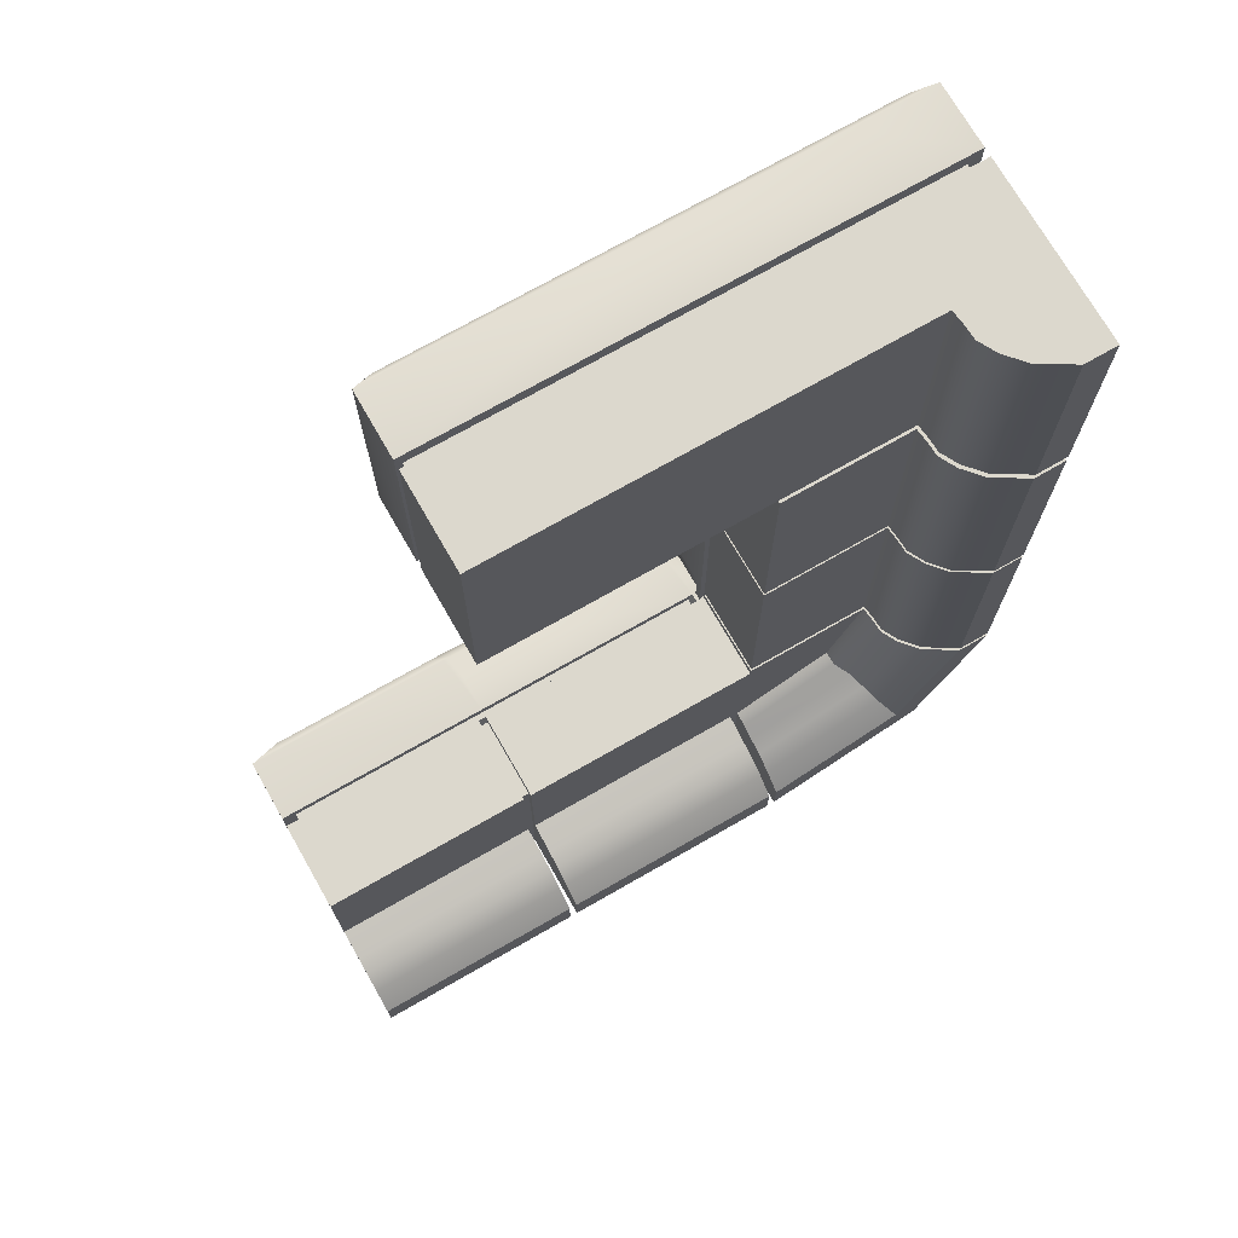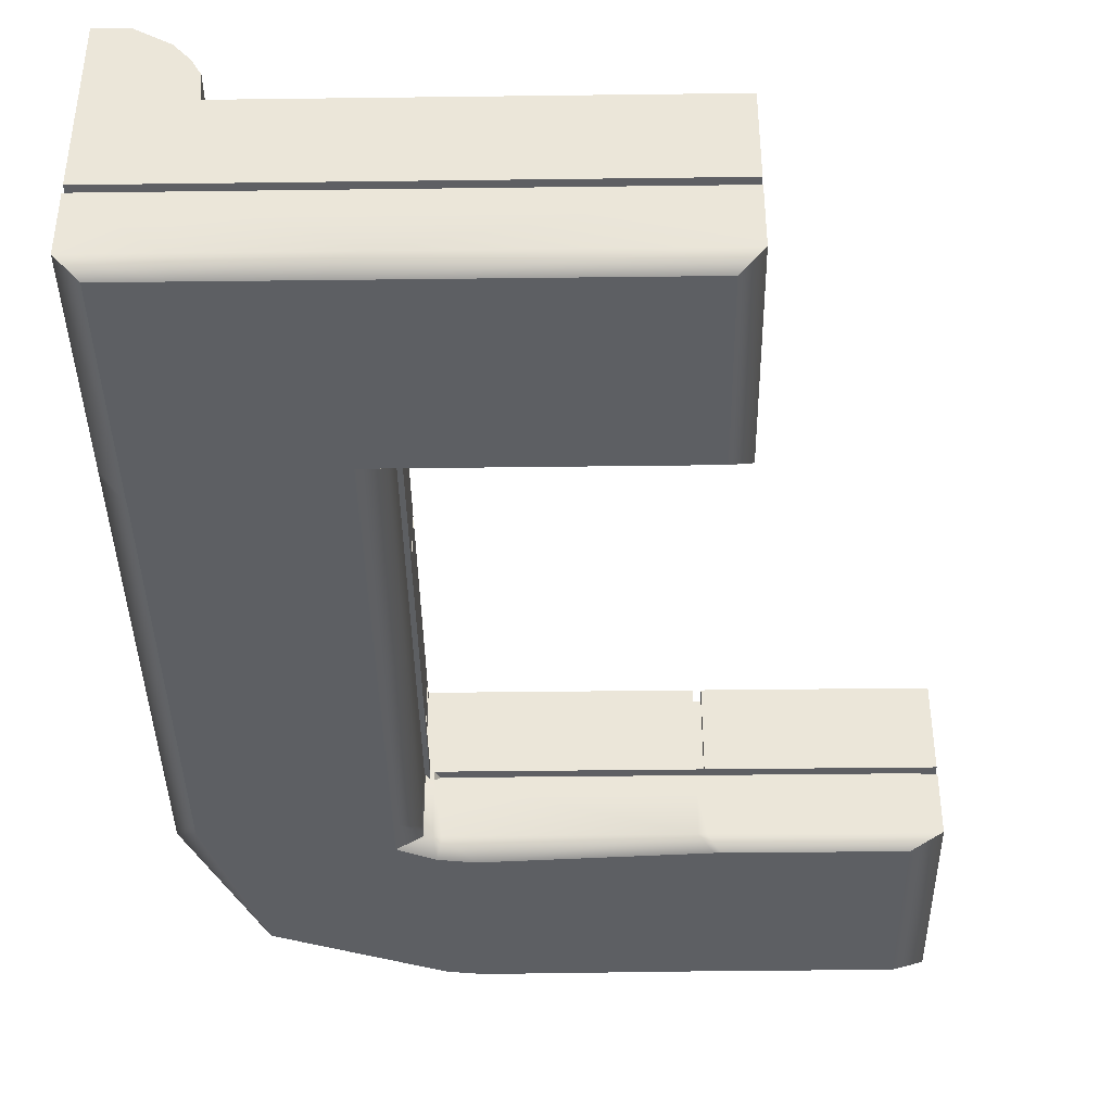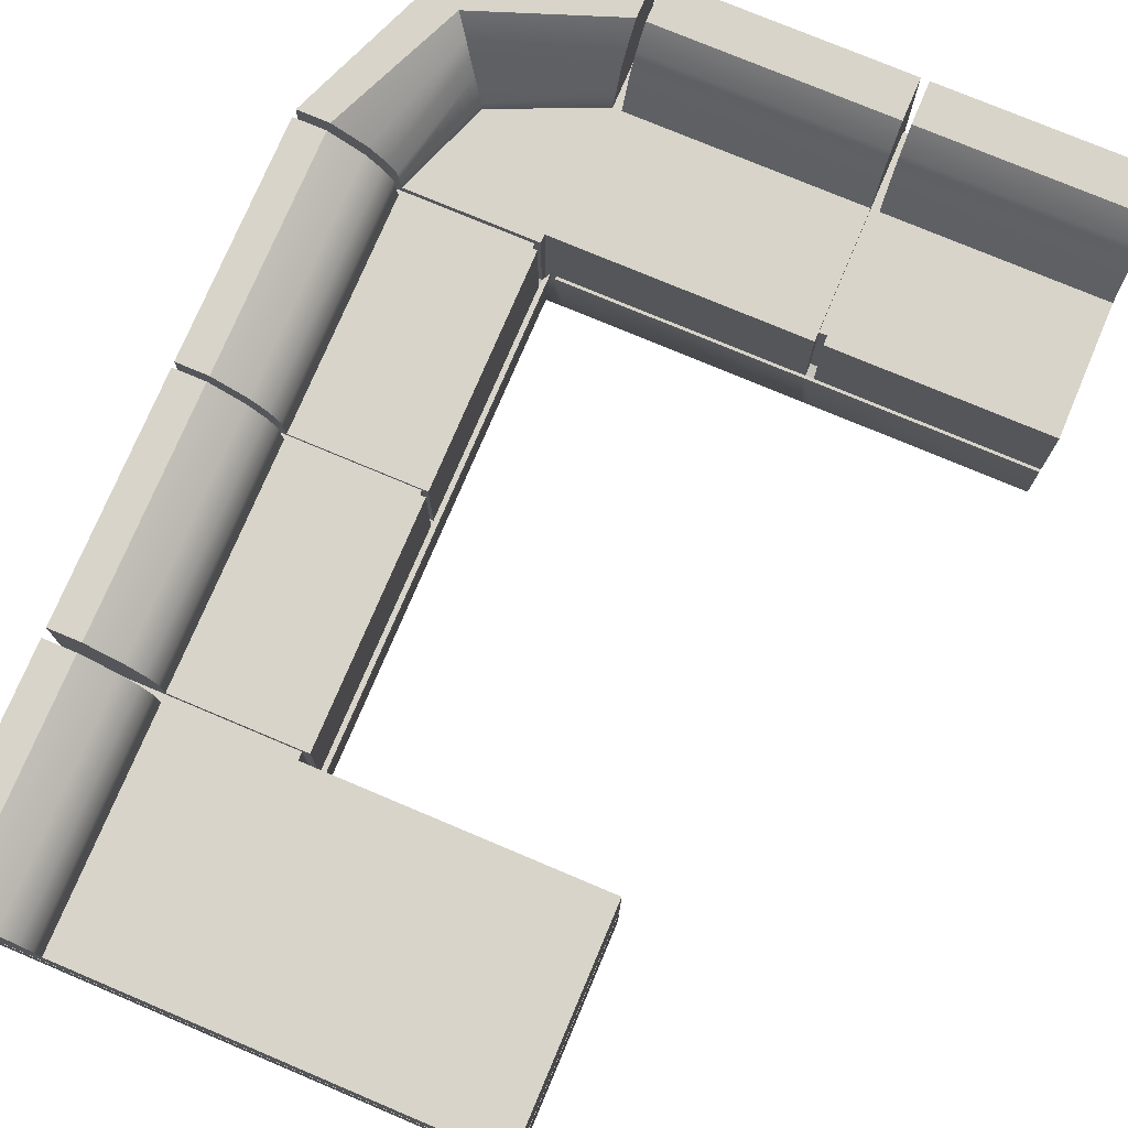
<metadata>
{"format":"obj","ext":"obj","renderer":"f3d","projection":"perspective","resolution":1024,"background":"white","views":[{"elev":72.5,"azim":150.2,"up":"+Z"},{"elev":-40.1,"azim":0.9,"up":"+Y"},{"elev":75.6,"azim":22.9,"up":"+Y"}]}
</metadata>
<code>
g default
v -34.52 -0 112.4
v 41.39 -0 112.4
v -34.52 17.18 112.4
v 41.39 17.18 112.4
v -34.52 17.18 51.1
v 41.39 17.18 51.1
v -34.52 -0 51.1
v 41.39 -0 51.1
v -94.72 -1e-06 51.1
v -94.72 -0.002434 112.4
v -94.72 17.18 112.4
v -94.72 17.18 51.1
v -34.52 17.18 -82.29
v -34.52 -0 -82.29
v -94.72 -1e-06 -82.29
v -94.72 17.18 -82.29
v -34.46 17.18 -84.55
v -34.46 -0 -84.55
v -77.03 -1e-06 -127.1
v -77.03 17.18 -127.1
v -32.18 17.18 -84.55
v -32.18 -0 -84.55
v -32.18 -1e-06 -144.7
v -32.18 17.18 -144.7
v 93.23 17.18 -84.55
v 93.23 -0 -84.55
v 93.23 -1e-06 -144.7
v 93.23 17.18 -144.7
v -34.52 19.45 112.4
v 41.39 19.45 112.4
v 41.39 19.45 51.1
v -34.52 19.45 51.1
v -94.72 19.45 51.1
v -94.72 19.45 112.4
v -34.52 19.45 -82.29
v -94.72 19.45 -82.29
v -34.46 19.45 -84.55
v -77.03 19.45 -127.1
v -32.18 19.45 -84.55
v -32.18 19.45 -144.7
v 93.23 19.45 -84.55
v 93.23 19.45 -144.7
v -34.52 44.27 112.4
v 41.39 44.27 112.4
v 41.39 44.27 51.1
v -34.52 44.27 51.1
v -94.72 44.27 51.1
v -94.72 44.27 112.4
v -34.52 44.27 -82.29
v -94.72 44.27 -82.29
v -34.46 44.27 -84.55
v -77.03 44.27 -127.1
v -32.18 44.27 -84.55
v -32.18 44.27 -144.7
v 93.23 44.27 -84.55
v 93.23 44.27 -144.7
v -33.2 17.23 108.7
v 39.75 17.23 108.7
v 39.75 19.4 108.7
v -33.2 19.4 108.7
v 39.75 17.23 53.54
v 39.75 19.4 53.54
v -33.2 17.23 53.54
v -33.2 19.4 53.54
v -91.06 17.23 108.7
v -91.06 17.23 53.54
v -91.06 19.4 108.7
v -91.06 19.4 53.54
v -33.2 17.23 -84.68
v -33.2 19.4 -84.68
v -91.06 17.23 -84.68
v -91.06 19.4 -84.68
v -74.06 17.23 -124
v -74.06 19.4 -124
v -30.96 17.23 -141
v -30.96 19.4 -141
v -30.96 17.23 -87.04
v 89.57 17.23 -87.04
v 89.57 19.4 -87.04
v -30.96 19.4 -87.04
v 89.57 17.23 -141
v 89.57 19.4 -141
v -34.52 44.27 48.67
v -94.72 44.27 48.67
v -94.72 19.45 48.67
v -91.06 19.4 51.03
v -91.06 17.23 51.03
v -94.72 17.18 48.67
v -94.72 -1e-06 48.67
v -34.52 -0 48.67
v -34.52 17.18 48.67
v -33.2 17.23 51.03
v -33.2 19.4 51.03
v -34.52 19.45 48.67
v -34.52 44.27 -15.49
v -94.72 44.27 -15.49
v -94.72 19.45 -15.49
v -91.06 19.4 -15.14
v -91.06 17.23 -15.14
v -94.72 17.18 -15.49
v -94.72 -1e-06 -15.49
v -34.52 -0 -15.49
v -34.52 17.18 -15.49
v -33.2 17.23 -15.14
v -33.2 19.4 -15.14
v -34.52 19.45 -15.49
v -34.52 44.27 -16.91
v -94.72 44.27 -16.91
v -94.72 19.45 -16.91
v -91.06 19.4 -16.62
v -91.06 17.23 -16.62
v -94.72 17.18 -16.91
v -94.72 -2e-06 -16.91
v -34.52 1e-06 -16.91
v -34.52 17.18 -16.91
v -33.2 17.23 -16.62
v -33.2 19.4 -16.62
v -34.52 19.45 -16.91
v -34.52 44.27 -80.32
v -94.72 44.27 -80.32
v -94.72 19.45 -80.32
v -91.06 19.4 -82.64
v -91.06 17.23 -82.64
v -94.72 17.18 -80.32
v -94.72 -1e-06 -80.32
v -34.52 -0 -80.32
v -34.52 17.18 -80.32
v -33.2 17.23 -82.64
v -33.2 19.4 -82.64
v -34.52 19.45 -80.32
v -29.89 44.27 -84.55
v -29.89 44.27 -144.7
v -29.89 19.45 -144.7
v -28.75 19.4 -141
v -28.75 17.23 -141
v -29.89 17.18 -144.7
v -29.89 -1e-06 -144.7
v -29.89 -0 -84.55
v -29.89 17.18 -84.55
v -28.75 17.23 -87.04
v -28.75 19.4 -87.04
v -29.89 19.45 -84.55
v 35.27 44.27 -84.55
v 35.27 44.27 -144.7
v 35.27 19.45 -144.7
v 33.86 19.4 -141
v 33.86 17.23 -141
v 35.27 17.18 -144.7
v 35.27 -1e-06 -144.7
v 35.27 -0 -84.55
v 35.27 17.18 -84.55
v 33.86 17.23 -87.04
v 33.86 19.4 -87.04
v 35.27 19.45 -84.55
v 33.11 44.27 -84.55
v 33.11 44.27 -144.7
v 33.11 19.45 -144.7
v 31.79 19.4 -141
v 31.79 17.23 -141
v 33.11 17.18 -144.7
v 33.11 -1e-06 -144.7
v 33.11 -0 -84.55
v 33.11 17.18 -84.55
v 31.79 17.23 -87.04
v 31.79 19.4 -87.04
v 33.11 19.45 -84.55
v 33.11 42.83 -87.55
v 33.11 42.83 -141.7
v 35.27 42.83 -87.55
v 35.27 42.83 -141.7
v 33.11 20.24 -141.7
v 35.27 20.24 -141.7
v 33.11 20.24 -87.55
v 35.27 20.24 -87.55
v -36.15 43.4 -15.53
v -93.09 43.4 -15.53
v -36.15 43.4 -16.88
v -93.09 43.4 -16.88
v -93.09 19.93 -15.53
v -93.09 19.93 -16.88
v -36.15 19.93 -15.53
v -36.15 19.93 -16.88
v -36.12 42.21 -80.32
v -93.12 42.21 -80.32
v -36.12 42.21 -82.29
v -93.12 42.21 -82.29
v -93.12 20.59 -80.32
v -93.12 20.59 -82.29
v -36.12 20.59 -80.32
v -36.12 20.59 -82.29
v -36.64 42.23 51.1
v -92.6 42.23 51.1
v -36.64 42.23 48.67
v -92.6 42.23 48.67
v -36.64 20.58 51.1
v -36.64 20.58 48.67
v -92.6 20.58 51.1
v -92.6 20.58 48.67
v -41.16 -2.996 53.91
v 35.77 -2.996 53.91
v 35.77 -2.996 107.6
v -41.23 -2.992 107.7
v -89.49 -2.988 107.7
v -89.43 -2.992 45.53
v -89.37 -2.996 43.24
v -41.16 -2.996 51.69
v -41.16 -2.996 -78.16
v -89.37 -2.996 -78.16
v -75.2 -2.996 -124.7
v -41.12 -2.996 -85.66
v -31.19 -2.996 -142.7
v -31.19 -2.996 -90.4
v -21.63 -2.996 -144.1
v -21.63 -2.996 -91.79
v -89.37 -2.996 -15.54
v -41.16 -2.996 -15.54
v -89.37 -2.996 -16.85
v -41.16 -2.996 -16.85
v -89.37 -2.996 -74.94
v -41.16 -2.996 -74.94
v 36.92 -2.996 -143.6
v 36.92 -2.996 -88.42
v 38.65 -2.996 -143.6
v 38.65 -2.996 -88.42
v 85.06 -2.996 -143.6
v 85.06 -2.996 -88.42
v -69.85 44.27 112.4
v -72.92 19.45 112.4
v -70.1 19.4 108.7
v -70.1 17.23 108.7
v -72.92 17.18 112.4
v -72.92 -0.001555 112.4
v -72.01 -2.989 107.7
v -71.95 -2.994 48.57
v -71.91 -2.996 46.3
v -71.91 -2.996 -15.54
v -71.91 -2.996 -16.85
v -71.91 -2.996 -74.94
v -71.91 -2.996 -78.16
v -62.86 -2.996 -110.5
v -31.19 -2.996 -123.8
v -21.63 -2.996 -125.2
v 36.92 -2.996 -123.6
v 38.65 -2.996 -123.6
v 85.06 -2.996 -123.6
v 93.23 -0 -122.9
v 93.23 17.18 -122.9
v 89.57 17.23 -121.5
v 89.57 19.4 -121.5
v 93.23 19.45 -122.9
v 93.23 44.27 -120.2
v 35.27 44.27 -120.2
v 35.27 42.83 -122.1
v 33.11 42.83 -122.1
v 33.11 44.27 -120.2
v -29.89 44.27 -120.2
v -32.18 44.27 -120.2
v -60.47 44.27 -107.8
v -69.85 44.27 -82.29
v -72.48 42.21 -82.29
v -72.48 42.21 -80.32
v -69.85 44.27 -80.32
v -69.85 44.27 -16.91
v -72.47 43.4 -16.88
v -72.47 43.4 -15.53
v -69.85 44.27 -15.49
v -69.85 44.27 48.67
v -72.33 42.23 48.67
v -72.33 42.23 51.1
v -69.85 44.27 51.1
v 35.27 67.11 -133.2
v 35.27 67.11 -144.7
v 93.23 67.11 -133.2
v 93.23 67.11 -144.7
v -29.89 67.11 -133.2
v -29.89 67.11 -144.7
v 33.11 67.11 -133.2
v 33.11 67.11 -144.7
v -70.41 67.11 -119.1
v -77.03 67.11 -127.1
v -32.18 67.11 -133.2
v -32.18 67.11 -144.7
v -86.14 67.11 -82.29
v -94.72 67.11 -82.29
v -86.14 67.11 -16.91
v -94.72 67.11 -16.91
v -86.14 67.11 -80.32
v -94.72 67.11 -80.32
v -86.14 67.11 48.67
v -94.72 67.11 48.67
v -86.14 67.11 -15.49
v -94.72 67.11 -15.49
v -86.14 67.11 51.1
v -86.14 67.11 112.4
v -94.72 67.11 51.1
v -94.72 67.11 112.4
v 35.27 48 -121.4
v 35.27 48 -144.7
v 93.23 48 -121.4
v 93.23 48 -144.7
v -29.89 48 -121.4
v -29.89 48 -144.7
v 33.11 48 -121.4
v 33.11 48 -144.7
v -60.47 48 -107.8
v -77.03 48 -127.1
v -32.18 48 -121.4
v -32.18 48 -144.7
v -70.29 48 -82.29
v -94.72 48 -82.29
v -70.29 48 -16.91
v -94.72 48 -16.91
v -70.29 48 -80.32
v -94.72 48 -80.32
v -70.29 48 48.67
v -94.72 48 48.67
v -70.29 48 -15.49
v -94.72 48 -15.49
v -70.29 48 51.1
v -70.29 48 112.4
v -94.72 48 51.1
v -94.72 48 112.4
v 35.27 52.03 -122.9
v 35.27 52.03 -144.7
v 93.23 52.03 -122.9
v 93.23 52.03 -144.7
v -29.89 52.03 -122.9
v -29.89 52.03 -144.7
v 33.11 52.03 -122.9
v 33.11 52.03 -144.7
v -63.64 52.03 -111.6
v -77.03 52.03 -127.1
v -32.18 52.03 -122.9
v -32.18 52.03 -144.7
v -70.49 52.03 -82.29
v -94.72 52.03 -82.29
v -70.49 52.03 -16.91
v -94.72 52.03 -16.91
v -70.49 52.03 -80.32
v -94.72 52.03 -80.32
v -70.49 52.03 48.67
v -94.72 52.03 48.67
v -70.49 52.03 -15.49
v -94.72 52.03 -15.49
v -70.49 52.03 51.1
v -70.49 52.03 112.4
v -94.72 52.03 51.1
v -94.72 52.03 112.4
v 35.27 56.67 -124.7
v 35.27 56.67 -144.7
v 93.23 56.67 -124.7
v 93.23 56.67 -144.7
v -29.89 56.67 -124.7
v -29.89 56.67 -144.7
v 33.11 56.67 -124.7
v 33.11 56.67 -144.7
v -65.52 56.67 -113.6
v -77.03 56.67 -127.1
v -32.18 56.67 -124.7
v -32.18 56.67 -144.7
v -72.92 56.67 -82.29
v -94.72 56.67 -82.29
v -72.92 56.67 -16.91
v -94.72 56.67 -16.91
v -72.92 56.67 -80.32
v -94.72 56.67 -80.32
v -72.92 56.67 48.67
v -94.72 56.67 48.67
v -72.92 56.67 -15.49
v -94.72 56.67 -15.49
v -72.92 56.67 51.1
v -72.92 56.67 112.4
v -94.72 56.67 51.1
v -94.72 56.67 112.4
v 35.27 61.63 -127.9
v 35.27 61.63 -144.7
v 93.23 61.63 -127.9
v 93.23 61.63 -144.7
v -29.89 61.63 -127.9
v -29.89 61.63 -144.7
v 33.11 61.63 -127.9
v 33.11 61.63 -144.7
v -67.44 61.63 -115.8
v -77.03 61.63 -127.1
v -32.18 61.63 -127.9
v -32.18 61.63 -144.7
v -77.17 61.63 -82.29
v -94.72 61.63 -82.29
v -77.17 61.63 -16.91
v -94.72 61.63 -16.91
v -77.17 61.63 -80.32
v -94.72 61.63 -80.32
v -77.17 61.63 48.67
v -94.72 61.63 48.67
v -77.17 61.63 -15.49
v -94.72 61.63 -15.49
v -77.17 61.63 51.1
v -77.17 61.63 112.4
v -94.72 61.63 51.1
v -94.72 61.63 112.4
g pCube1
f 1 2 4 3
f 43 44 45 46
f 5 6 8 7
f 199 200 201 202
f 2 8 6 4
f 9 10 11 12
f 199 202 233 234
f 1 3 231 232
f 43 46 270 227
f 25 26 246 247
f 5 7 90 91
f 199 234 235 206
f 9 12 88 89
f 269 191 193 268
f 13 14 18 17
f 207 239 240 210
f 15 16 20 19
f 259 49 51 258
f 17 18 22 21
f 210 240 241 212
f 19 20 24 23
f 258 51 53 257
f 21 22 138 139
f 212 241 242 214
f 23 24 136 137
f 257 53 131 256
f 57 58 59 60
f 58 61 62 59
f 61 63 64 62
f 66 65 67 68
f 230 57 60 229
f 63 92 93 64
f 87 66 68 86
f 13 17 37 35
f 73 71 72 74
f 17 21 39 37
f 75 73 74 76
f 77 140 141 80
f 78 248 249 79
f 135 75 76 134
f 29 30 44 43
f 30 31 45 44
f 31 32 46 45
f 33 34 48 47
f 228 29 43 227
f 195 196 193 191
f 198 197 192 194
f 35 37 51 49
f 38 36 50 52
f 37 39 53 51
f 40 38 52 54
f 39 142 131 53
f 41 250 251 55
f 133 40 54 132
f 3 4 58 57
f 30 29 60 59
f 4 6 61 58
f 31 30 59 62
f 6 5 63 61
f 32 31 62 64
f 12 11 65 66
f 34 33 68 67
f 231 3 57 230
f 29 228 229 60
f 5 91 92 63
f 13 35 70 69
f 94 32 64 93
f 88 12 66 87
f 33 85 86 68
f 20 16 71 73
f 36 38 74 72
f 24 20 73 75
f 38 40 76 74
f 21 139 140 77
f 142 39 80 141
f 39 21 77 80
f 25 247 248 78
f 250 41 79 249
f 136 24 75 135
f 40 133 134 76
f 267 83 95 266
f 97 85 84 96
f 86 85 97 98
f 99 87 86 98
f 100 88 87 99
f 89 88 100 101
f 206 235 236 216
f 91 90 102 103
f 92 91 103 104
f 93 92 104 105
f 106 94 93 105
f 83 94 106 95
f 265 175 177 264
f 180 179 176 178
f 98 97 109 110
f 111 99 98 110
f 112 100 99 111
f 101 100 112 113
f 216 236 237 218
f 103 102 114 115
f 104 103 115 116
f 105 104 116 117
f 118 106 105 117
f 175 181 182 177
f 263 107 119 262
f 121 109 108 120
f 110 109 121 122
f 123 111 110 122
f 124 112 111 123
f 113 112 124 125
f 218 237 238 220
f 115 114 126 127
f 116 115 127 128
f 117 116 128 129
f 130 118 117 129
f 107 118 130 119
f 261 183 185 260
f 188 187 184 186
f 122 121 36 72
f 71 123 122 72
f 16 124 123 71
f 125 124 16 15
f 220 238 239 207
f 127 126 14 13
f 128 127 13 69
f 129 128 69 70
f 35 130 129 70
f 183 189 190 185
f 256 131 155 255
f 157 133 132 156
f 134 133 157 158
f 159 135 134 158
f 160 136 135 159
f 137 136 160 161
f 214 242 243 222
f 139 138 162 163
f 140 139 163 164
f 141 140 164 165
f 166 142 141 165
f 131 142 166 155
f 252 143 55 251
f 42 145 144 56
f 146 145 42 82
f 81 147 146 82
f 28 148 147 81
f 149 148 28 27
f 224 244 245 226
f 151 150 26 25
f 152 151 25 78
f 153 152 78 79
f 41 154 153 79
f 143 154 41 55
f 254 167 169 253
f 172 171 168 170
f 158 157 145 146
f 147 159 158 146
f 148 160 159 147
f 161 160 148 149
f 222 243 244 224
f 163 162 150 151
f 164 163 151 152
f 165 164 152 153
f 154 166 165 153
f 167 173 174 169
f 255 155 167 254
f 143 252 253 169
f 145 157 171 172
f 157 156 168 171
f 144 145 172 170
f 155 166 173 167
f 166 154 174 173
f 154 143 169 174
f 266 95 175 265
f 107 263 264 177
f 109 97 179 180
f 97 96 176 179
f 108 109 180 178
f 95 106 181 175
f 106 118 182 181
f 118 107 177 182
f 262 119 183 261
f 49 259 260 185
f 36 121 187 188
f 121 120 184 187
f 50 36 188 186
f 119 130 189 183
f 130 35 190 189
f 35 49 185 190
f 270 46 191 269
f 83 267 268 193
f 32 94 196 195
f 94 83 193 196
f 46 32 195 191
f 85 33 197 198
f 33 47 192 197
f 84 85 198 194
f 7 8 200 199
f 8 2 201 200
f 2 1 202 201
f 1 232 233 202
f 10 9 204 203
f 9 89 205 204
f 90 7 199 206
f 15 19 209 208
f 18 14 207 210
f 19 23 211 209
f 22 18 210 212
f 23 137 213 211
f 138 22 212 214
f 89 101 215 205
f 102 90 206 216
f 101 113 217 215
f 114 102 216 218
f 113 125 219 217
f 126 114 218 220
f 125 15 208 219
f 14 126 220 207
f 137 161 221 213
f 162 138 214 222
f 149 27 225 223
f 246 26 226 245
f 26 150 224 226
f 161 149 223 221
f 150 162 222 224
f 34 228 227 48
f 229 228 34 67
f 65 230 229 67
f 11 231 230 65
f 232 231 11 10
f 233 232 10 203
f 234 233 203 204
f 235 234 204 205
f 236 235 205 215
f 237 236 215 217
f 238 237 217 219
f 239 238 219 208
f 240 239 208 209
f 241 240 209 211
f 242 241 211 213
f 243 242 213 221
f 244 243 221 223
f 245 244 223 225
f 27 246 245 225
f 247 246 27 28
f 248 247 28 81
f 249 248 81 82
f 42 250 249 82
f 251 250 42 56
f 272 271 273 274
f 253 252 144 170
f 168 254 253 170
f 156 255 254 168
f 276 275 277 278
f 54 257 256 132
f 280 279 281 282
f 284 283 279 280
f 260 259 50 186
f 184 261 260 186
f 120 262 261 184
f 286 285 287 288
f 264 263 108 178
f 176 265 264 178
f 96 266 265 176
f 290 289 291 292
f 268 267 84 194
f 192 269 268 194
f 47 270 269 192
f 294 293 295 296
f 144 252 297 298
f 252 251 299 297
f 251 56 300 299
f 56 144 298 300
f 132 256 301 302
f 256 255 303 301
f 255 156 304 303
f 156 132 302 304
f 258 257 307 305
f 257 54 308 307
f 54 52 306 308
f 50 259 309 310
f 259 258 305 309
f 52 50 310 306
f 108 263 311 312
f 263 262 313 311
f 262 120 314 313
f 120 108 312 314
f 84 267 315 316
f 267 266 317 315
f 266 96 318 317
f 96 84 316 318
f 227 270 319 320
f 270 47 321 319
f 47 48 322 321
f 48 227 320 322
f 298 297 323 324
f 297 299 325 323
f 299 300 326 325
f 300 298 324 326
f 302 301 327 328
f 301 303 329 327
f 303 304 330 329
f 304 302 328 330
f 305 307 333 331
f 307 308 334 333
f 308 306 332 334
f 310 309 335 336
f 309 305 331 335
f 306 310 336 332
f 312 311 337 338
f 311 313 339 337
f 313 314 340 339
f 314 312 338 340
f 316 315 341 342
f 315 317 343 341
f 317 318 344 343
f 318 316 342 344
f 320 319 345 346
f 319 321 347 345
f 321 322 348 347
f 322 320 346 348
f 324 323 349 350
f 323 325 351 349
f 325 326 352 351
f 326 324 350 352
f 328 327 353 354
f 327 329 355 353
f 329 330 356 355
f 330 328 354 356
f 331 333 359 357
f 333 334 360 359
f 334 332 358 360
f 336 335 361 362
f 335 331 357 361
f 332 336 362 358
f 338 337 363 364
f 337 339 365 363
f 339 340 366 365
f 340 338 364 366
f 342 341 367 368
f 341 343 369 367
f 343 344 370 369
f 344 342 368 370
f 346 345 371 372
f 345 347 373 371
f 347 348 374 373
f 348 346 372 374
f 350 349 375 376
f 349 351 377 375
f 351 352 378 377
f 352 350 376 378
f 354 353 379 380
f 353 355 381 379
f 355 356 382 381
f 356 354 380 382
f 357 359 385 383
f 359 360 386 385
f 360 358 384 386
f 362 361 387 388
f 361 357 383 387
f 358 362 388 384
f 364 363 389 390
f 363 365 391 389
f 365 366 392 391
f 366 364 390 392
f 368 367 393 394
f 367 369 395 393
f 369 370 396 395
f 370 368 394 396
f 372 371 397 398
f 371 373 399 397
f 373 374 400 399
f 374 372 398 400
f 376 375 271 272
f 375 377 273 271
f 377 378 274 273
f 378 376 272 274
f 380 379 275 276
f 379 381 277 275
f 381 382 278 277
f 382 380 276 278
f 383 385 281 279
f 385 386 282 281
f 386 384 280 282
f 388 387 283 284
f 387 383 279 283
f 384 388 284 280
f 390 389 285 286
f 389 391 287 285
f 391 392 288 287
f 392 390 286 288
f 394 393 289 290
f 393 395 291 289
f 395 396 292 291
f 396 394 290 292
f 398 397 293 294
f 397 399 295 293
f 399 400 296 295
f 400 398 294 296

</code>
